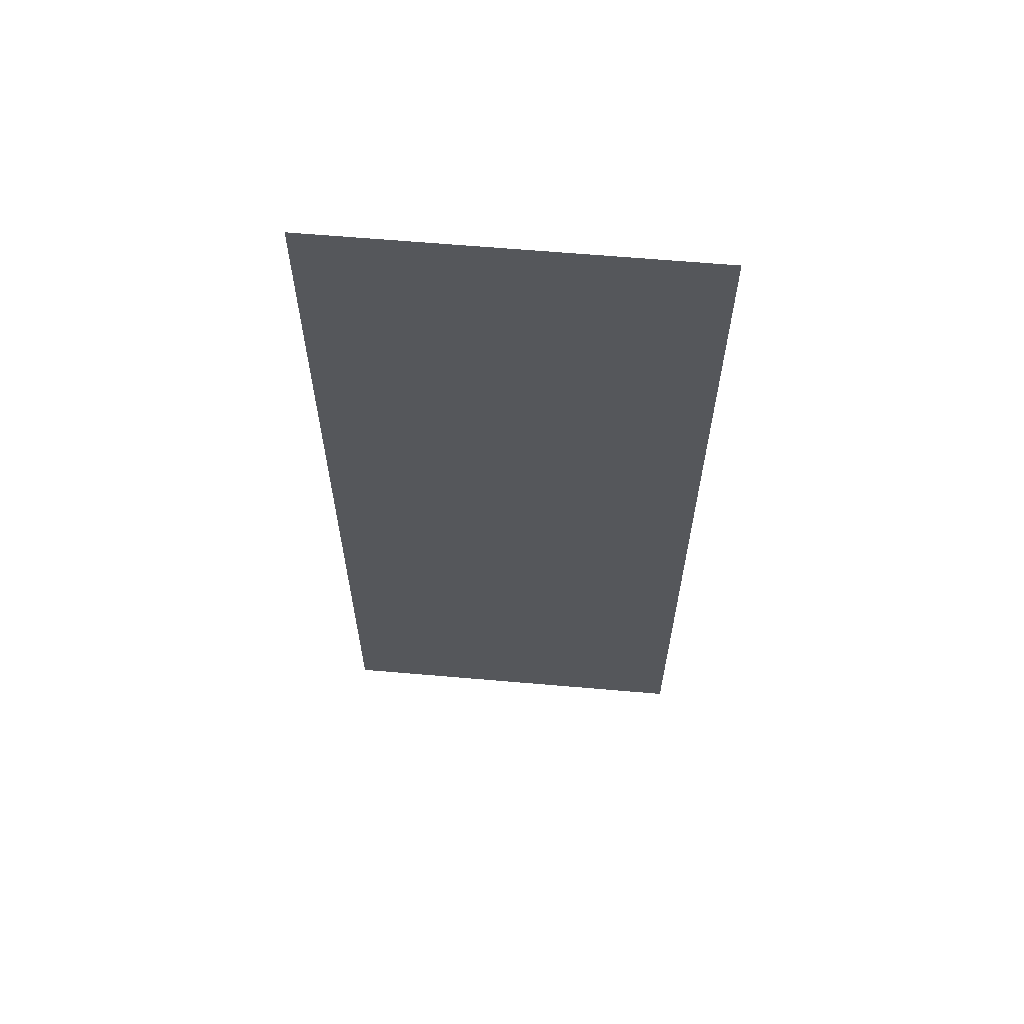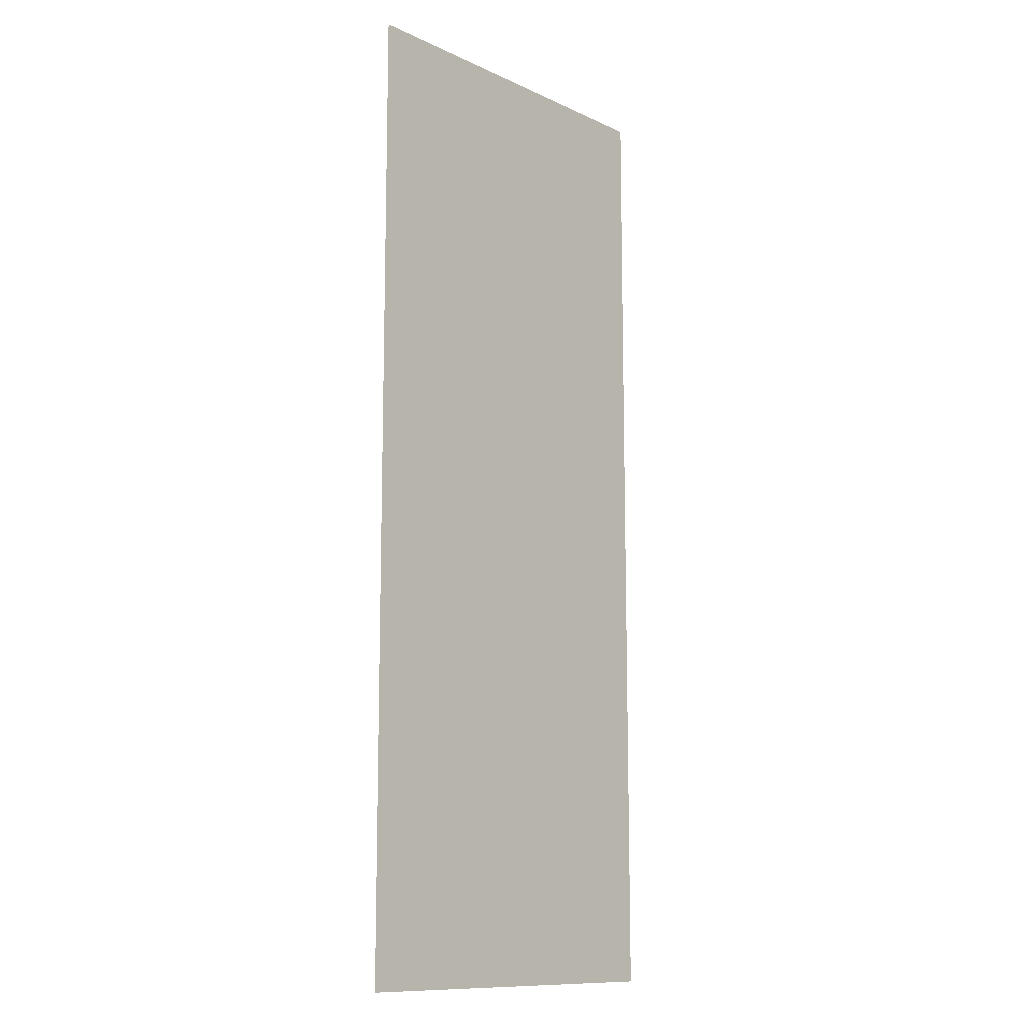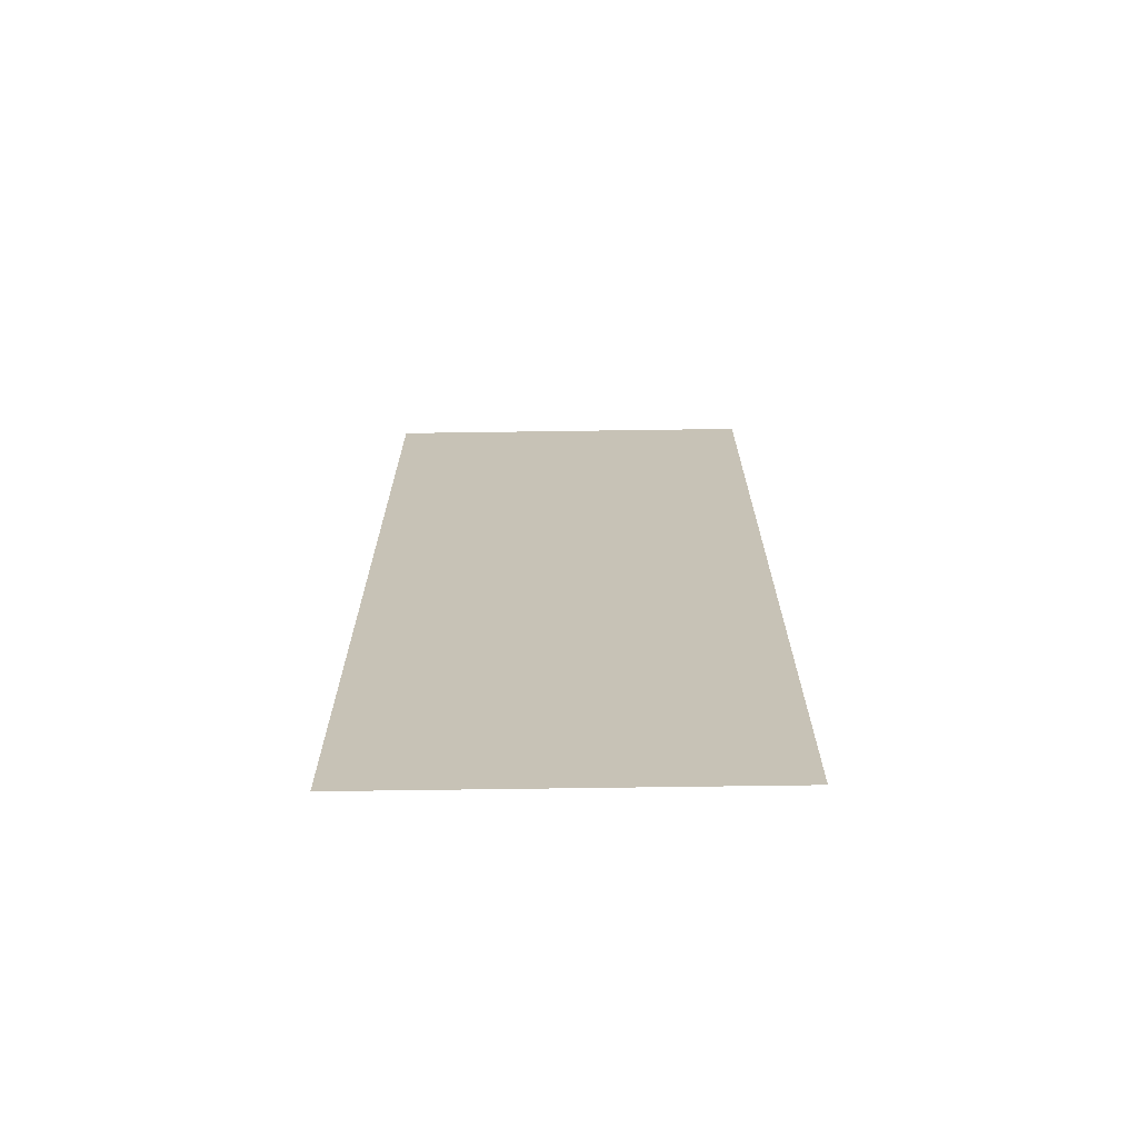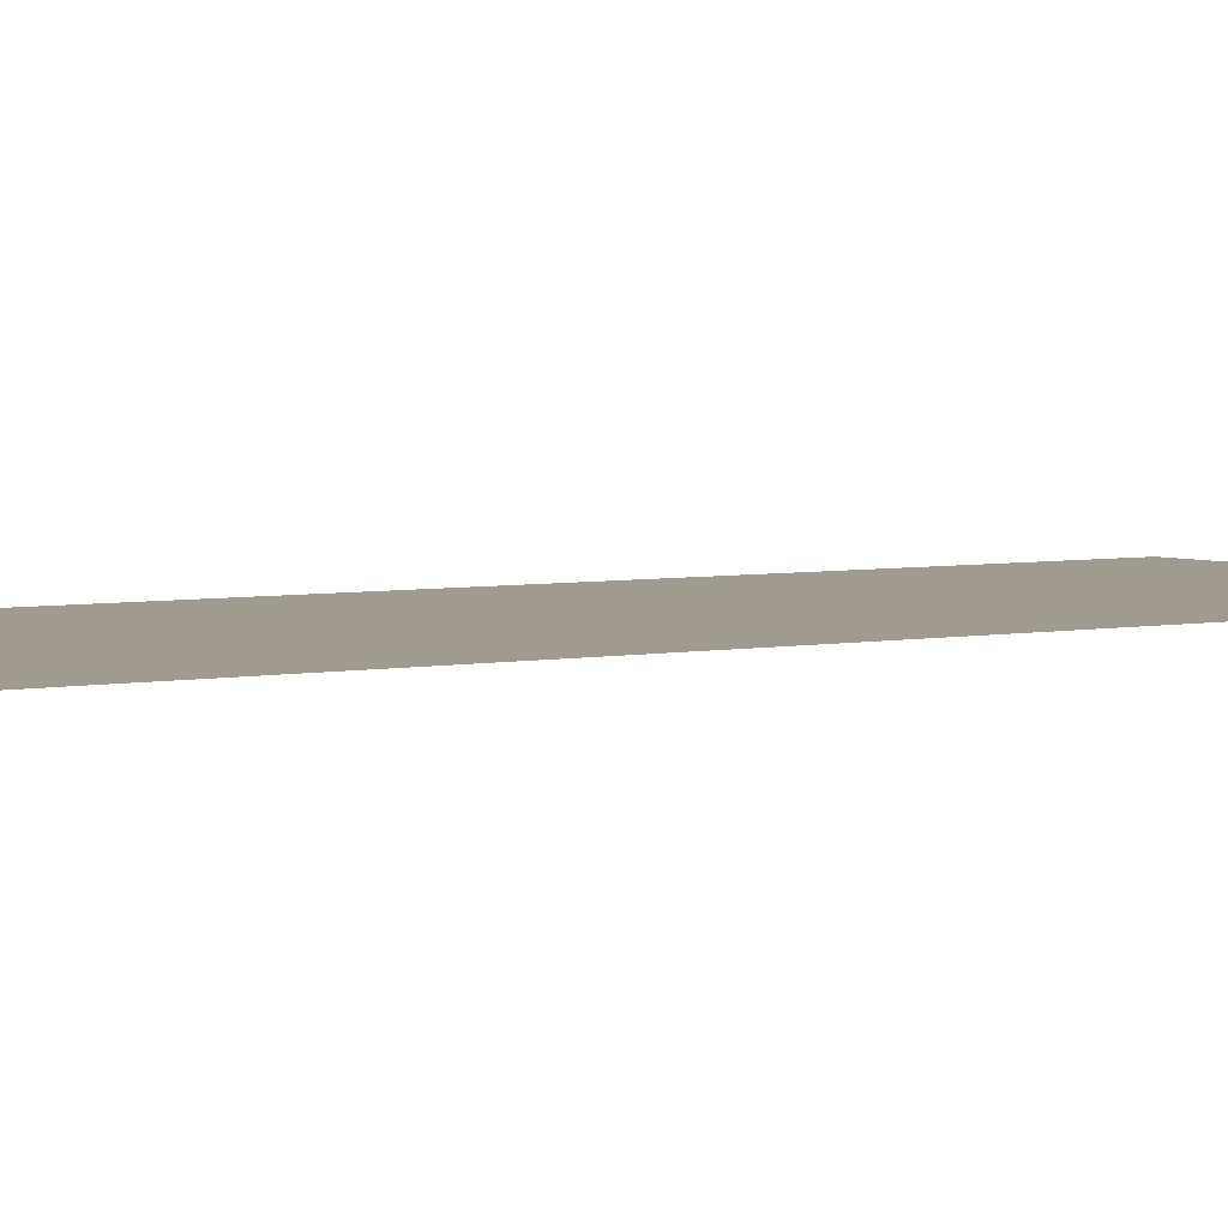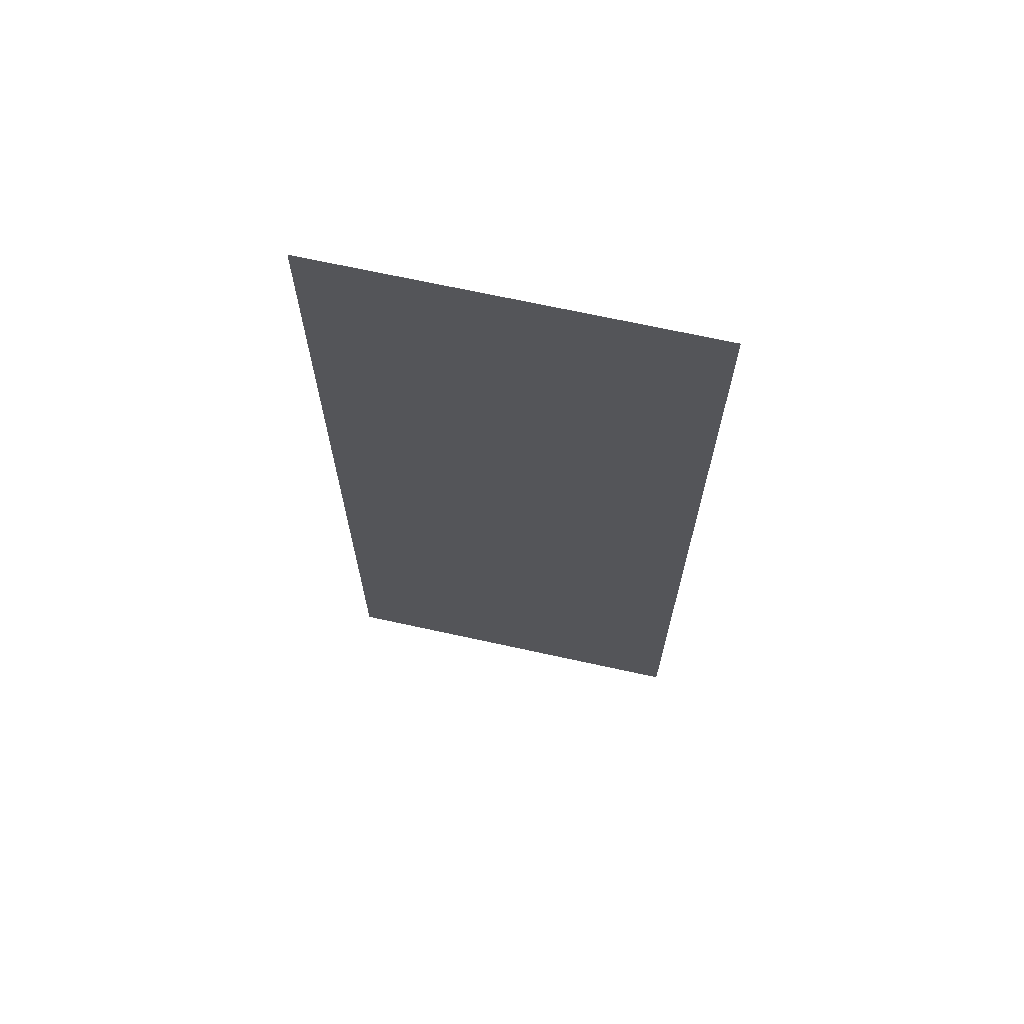
<metadata>
{"format":"obj","ext":"obj","renderer":"f3d","projection":"perspective","resolution":1024,"background":"white","views":[{"elev":63.4,"azim":-175.0,"up":"+Y"},{"elev":-11.7,"azim":132.3,"up":"+Y"},{"elev":-70.7,"azim":-179.2,"up":"+Y"},{"elev":4.1,"azim":-124.7,"up":"+Z"},{"elev":69.0,"azim":-167.6,"up":"+Y"}]}
</metadata>
<code>
v 0 -41 0
v -16 -41 0
v -16 0 0
v 0 0 0
g Primer-nivel_mesh_tile_0241
f 1 2 3 4

</code>
